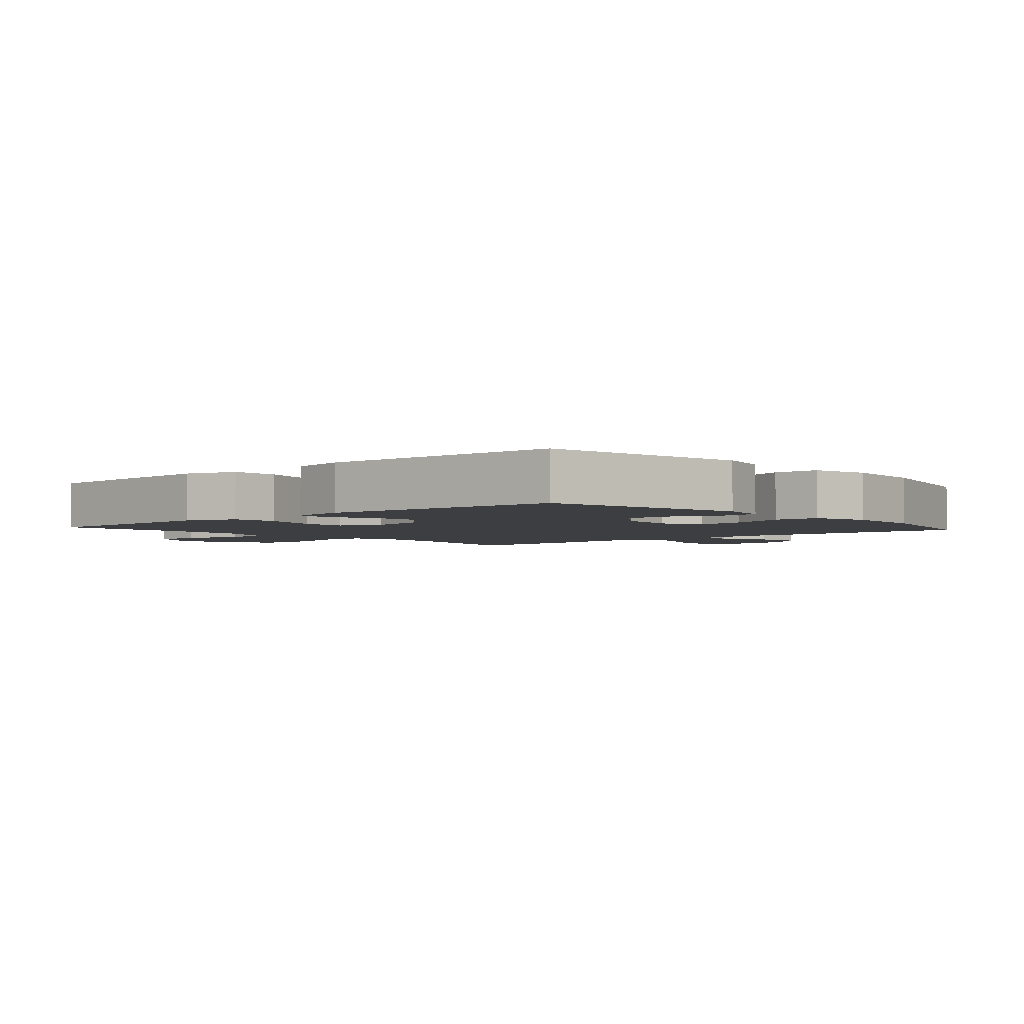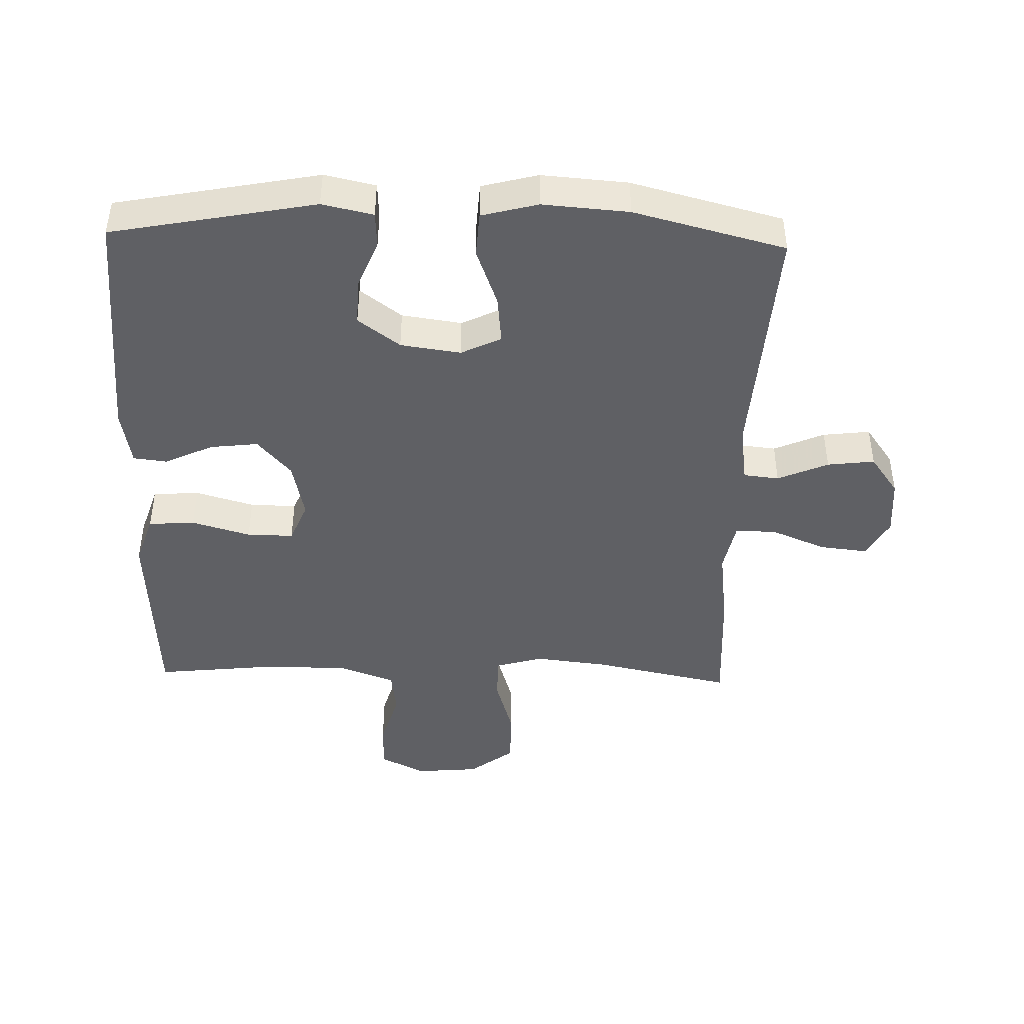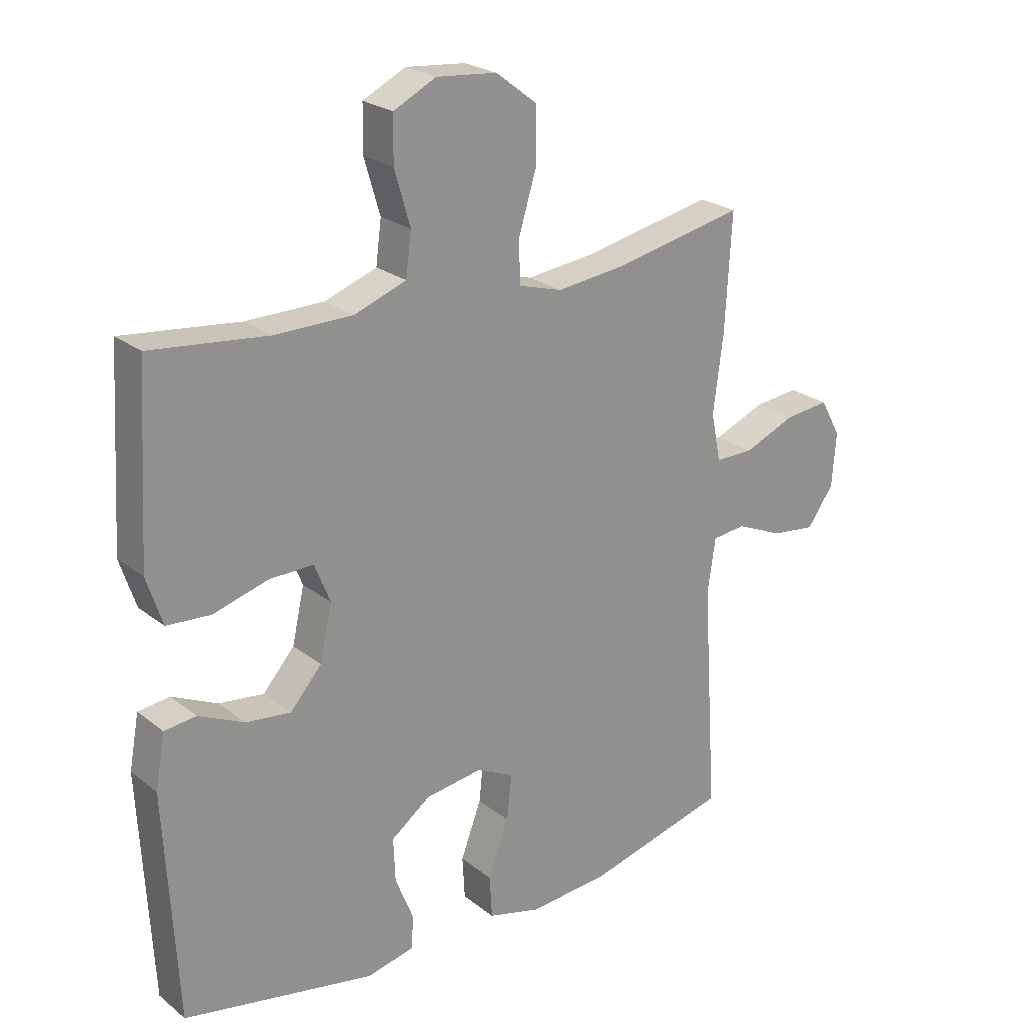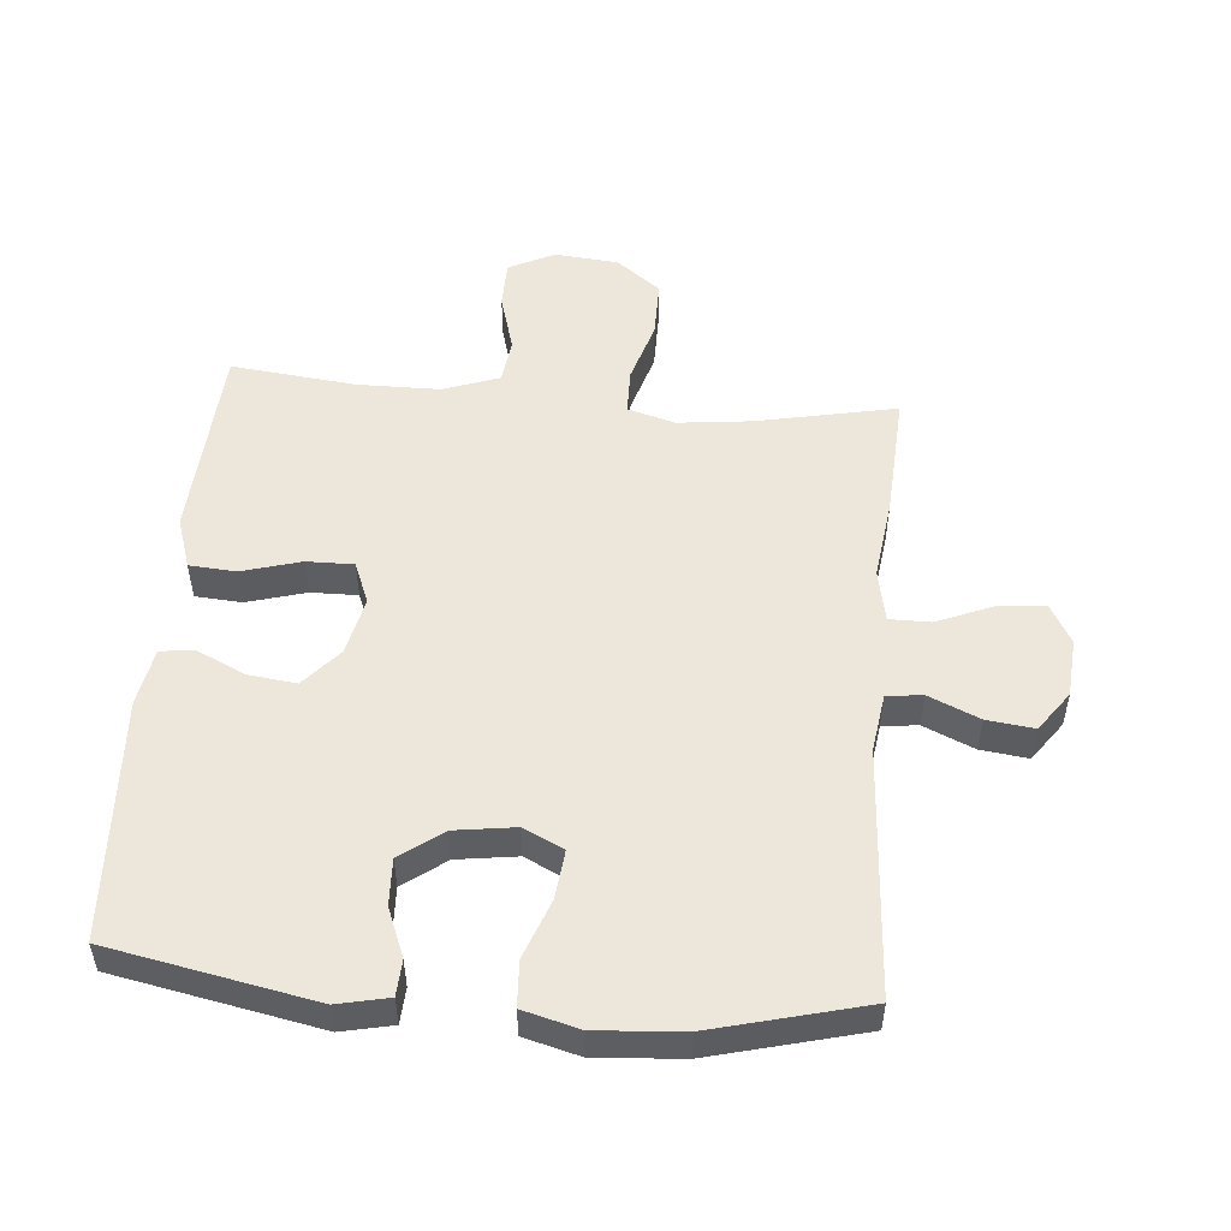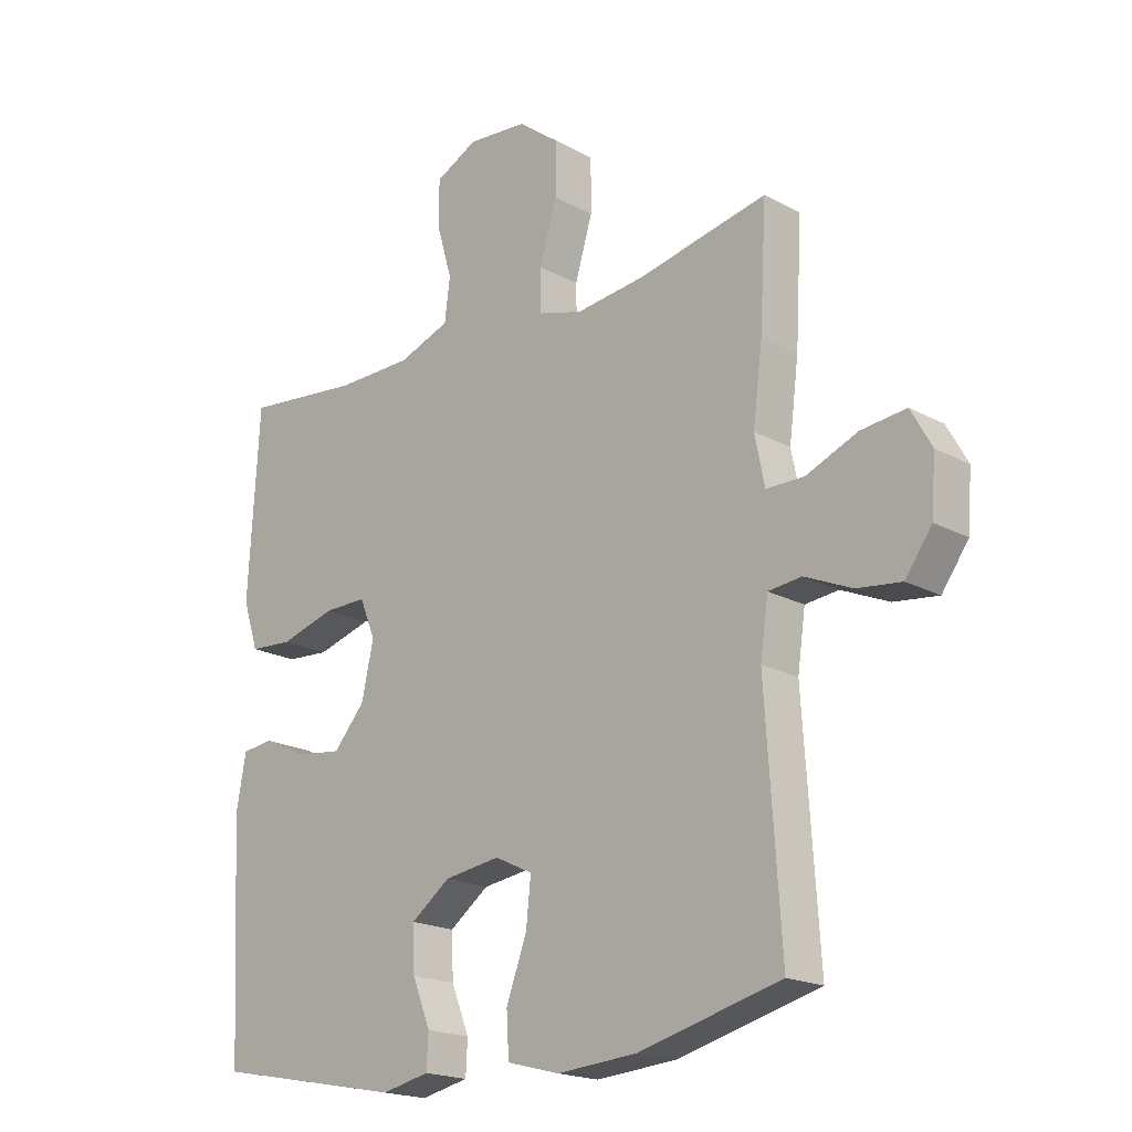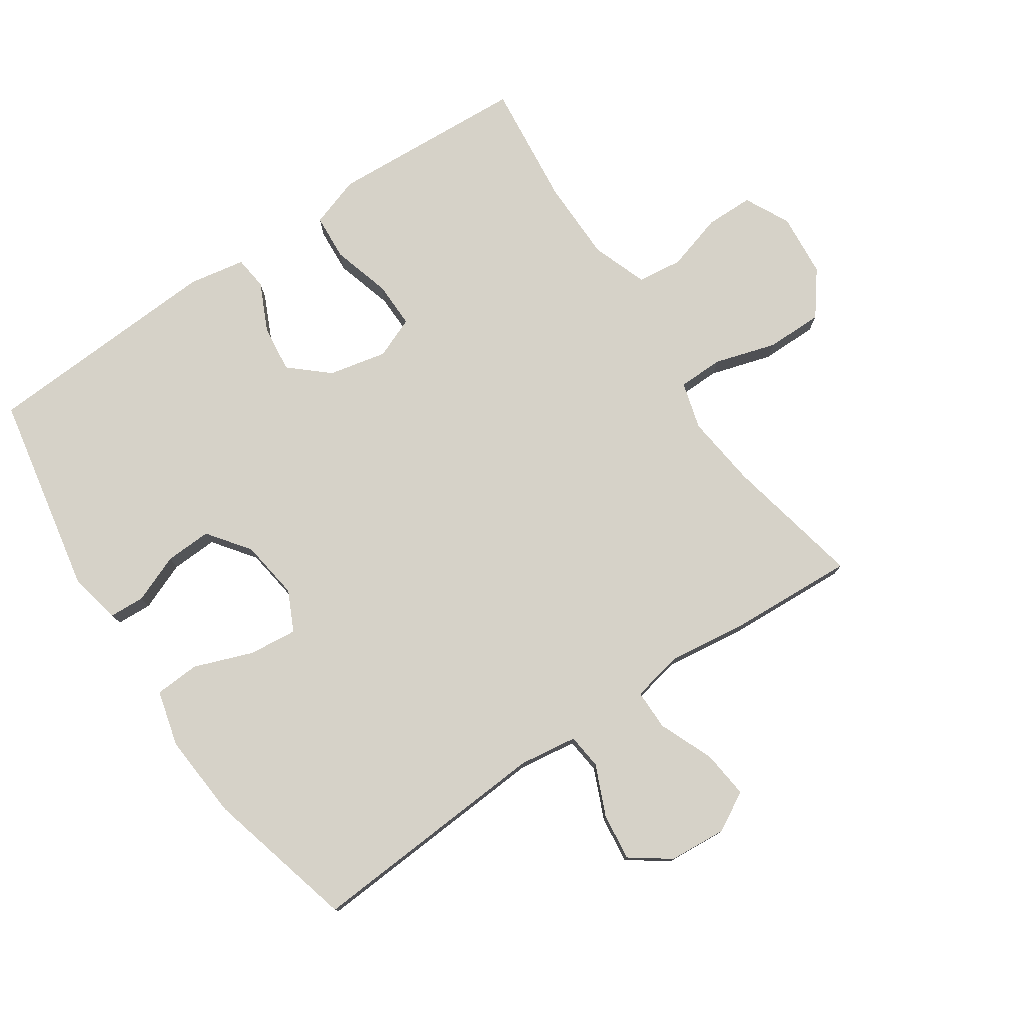
<metadata>
{"format":"obj","ext":"obj","renderer":"f3d","projection":"perspective","resolution":1024,"background":"white","views":[{"elev":-3.1,"azim":131.4,"up":"+Y"},{"elev":-44.2,"azim":178.3,"up":"+Y"},{"elev":23.6,"azim":142.2,"up":"+Z"},{"elev":52.0,"azim":-175.1,"up":"+Y"},{"elev":-19.3,"azim":-135.5,"up":"+Z"},{"elev":77.5,"azim":-124.1,"up":"+Y"}]}
</metadata>
<code>
v -0.5 0.07 0.5
v -0.286 0.07 0.456
v -0.172 0.07 0.443
v -0.099 0.07 0.464
v -0.098 0.07 0.534
v -0.127 0.07 0.63
v -0.127 0.07 0.718
v -0.059 0.07 0.77
v 0.04 0.07 0.779
v 0.11 0.07 0.744
v 0.111 0.07 0.67
v 0.085 0.07 0.581
v 0.094 0.07 0.511
v 0.18 0.07 0.48
v 0.308 0.07 0.479
v 0.5 0.07 0.5
v 0.511 0.07 0.313
v 0.518 0.07 0.194
v 0.492 0.07 0.115
v 0.42 0.07 0.11
v 0.329 0.07 0.136
v 0.257 0.07 0.137
v 0.231 0.07 0.073
v 0.251 0.07 -0.017
v 0.303 0.07 -0.076
v 0.377 0.07 -0.067
v 0.452 0.07 -0.032
v 0.504 0.07 -0.038
v 0.52 0.07 -0.126
v 0.5 0.07 -0.5
v 0.185 0.07 -0.561
v 0.106 0.07 -0.544
v 0.103 0.07 -0.489
v 0.133 0.07 -0.414
v 0.136 0.07 -0.342
v 0.071 0.07 -0.294
v -0.022 0.07 -0.281
v -0.084 0.07 -0.311
v -0.076 0.07 -0.386
v -0.042 0.07 -0.477
v -0.046 0.07 -0.547
v -0.133 0.07 -0.57
v -0.266 0.07 -0.56
v -0.5 0.07 -0.5
v -0.475 0.07 -0.119
v -0.488 0.07 -0.029
v -0.543 0.07 -0.023
v -0.621 0.07 -0.057
v -0.694 0.07 -0.066
v -0.738 0.07 -0.005
v -0.745 0.07 0.085
v -0.711 0.07 0.146
v -0.637 0.07 0.138
v -0.552 0.07 0.103
v -0.489 0.07 0.103
v -0.473 0.07 0.183
v -0.489 0.07 0.307
v -0.5 0 0.5
v -0.286 0 0.456
v -0.172 0 0.443
v -0.099 0 0.464
v -0.098 0 0.534
v -0.127 0 0.63
v -0.127 0 0.718
v -0.059 0 0.77
v 0.04 0 0.779
v 0.11 0 0.744
v 0.111 0 0.67
v 0.085 0 0.581
v 0.094 0 0.511
v 0.18 0 0.48
v 0.308 0 0.479
v 0.5 0 0.5
v 0.511 0 0.313
v 0.518 0 0.194
v 0.492 0 0.115
v 0.42 0 0.11
v 0.329 0 0.136
v 0.257 0 0.137
v 0.231 0 0.073
v 0.251 0 -0.017
v 0.303 0 -0.076
v 0.377 0 -0.067
v 0.452 0 -0.032
v 0.504 0 -0.038
v 0.52 0 -0.126
v 0.5 0 -0.5
v 0.185 0 -0.561
v 0.106 0 -0.544
v 0.103 0 -0.489
v 0.133 0 -0.414
v 0.136 0 -0.342
v 0.071 0 -0.294
v -0.022 0 -0.281
v -0.084 0 -0.311
v -0.076 0 -0.386
v -0.042 0 -0.477
v -0.046 0 -0.547
v -0.133 0 -0.57
v -0.266 0 -0.56
v -0.5 0 -0.5
v -0.475 0 -0.119
v -0.488 0 -0.029
v -0.543 0 -0.023
v -0.621 0 -0.057
v -0.694 0 -0.066
v -0.738 0 -0.005
v -0.745 0 0.085
v -0.711 0 0.146
v -0.637 0 0.138
v -0.552 0 0.103
v -0.489 0 0.103
v -0.473 0 0.183
v -0.489 0 0.307
f 56 57 1 2
f 55 56 2 3
f 51 52 53 54
f 51 54 55
f 50 51 55
f 47 48 49 50
f 47 50 55
f 46 47 55 3
f 42 43 44 45
f 39 40 41 42
f 38 39 42 45
f 37 38 45 46
f 31 32 33 34
f 31 34 35
f 30 31 35
f 29 30 35 36
f 26 27 28 29
f 25 26 29 36
f 18 19 20 21
f 18 21 22
f 15 16 17 18
f 14 15 18 22
f 13 14 22 23
f 9 10 11 12
f 9 12 13
f 8 9 13
f 5 6 7 8
f 4 5 8 13
f 24 25 36 37
f 23 24 37 46
f 13 23 46
f 3 4 13 46
f 59 58 114 113
f 60 59 113 112
f 111 110 109 108
f 112 111 108
f 112 108 107
f 107 106 105 104
f 112 107 104
f 60 112 104 103
f 102 101 100 99
f 99 98 97 96
f 102 99 96 95
f 103 102 95 94
f 91 90 89 88
f 92 91 88
f 92 88 87
f 93 92 87 86
f 86 85 84 83
f 93 86 83 82
f 78 77 76 75
f 79 78 75
f 75 74 73 72
f 79 75 72 71
f 80 79 71 70
f 69 68 67 66
f 70 69 66
f 70 66 65
f 65 64 63 62
f 70 65 62 61
f 94 93 82 81
f 103 94 81 80
f 103 80 70
f 103 70 61 60
f 1 58 59 2
f 2 59 60 3
f 3 60 61 4
f 4 61 62 5
f 5 62 63 6
f 6 63 64 7
f 7 64 65 8
f 8 65 66 9
f 9 66 67 10
f 10 67 68 11
f 11 68 69 12
f 12 69 70 13
f 13 70 71 14
f 14 71 72 15
f 15 72 73 16
f 16 73 74 17
f 17 74 75 18
f 18 75 76 19
f 19 76 77 20
f 20 77 78 21
f 21 78 79 22
f 22 79 80 23
f 23 80 81 24
f 24 81 82 25
f 25 82 83 26
f 26 83 84 27
f 27 84 85 28
f 28 85 86 29
f 29 86 87 30
f 30 87 88 31
f 31 88 89 32
f 32 89 90 33
f 33 90 91 34
f 34 91 92 35
f 35 92 93 36
f 36 93 94 37
f 37 94 95 38
f 38 95 96 39
f 39 96 97 40
f 40 97 98 41
f 41 98 99 42
f 42 99 100 43
f 43 100 101 44
f 44 101 102 45
f 45 102 103 46
f 46 103 104 47
f 47 104 105 48
f 48 105 106 49
f 49 106 107 50
f 50 107 108 51
f 51 108 109 52
f 52 109 110 53
f 53 110 111 54
f 54 111 112 55
f 55 112 113 56
f 56 113 114 57
f 57 114 58 1

</code>
